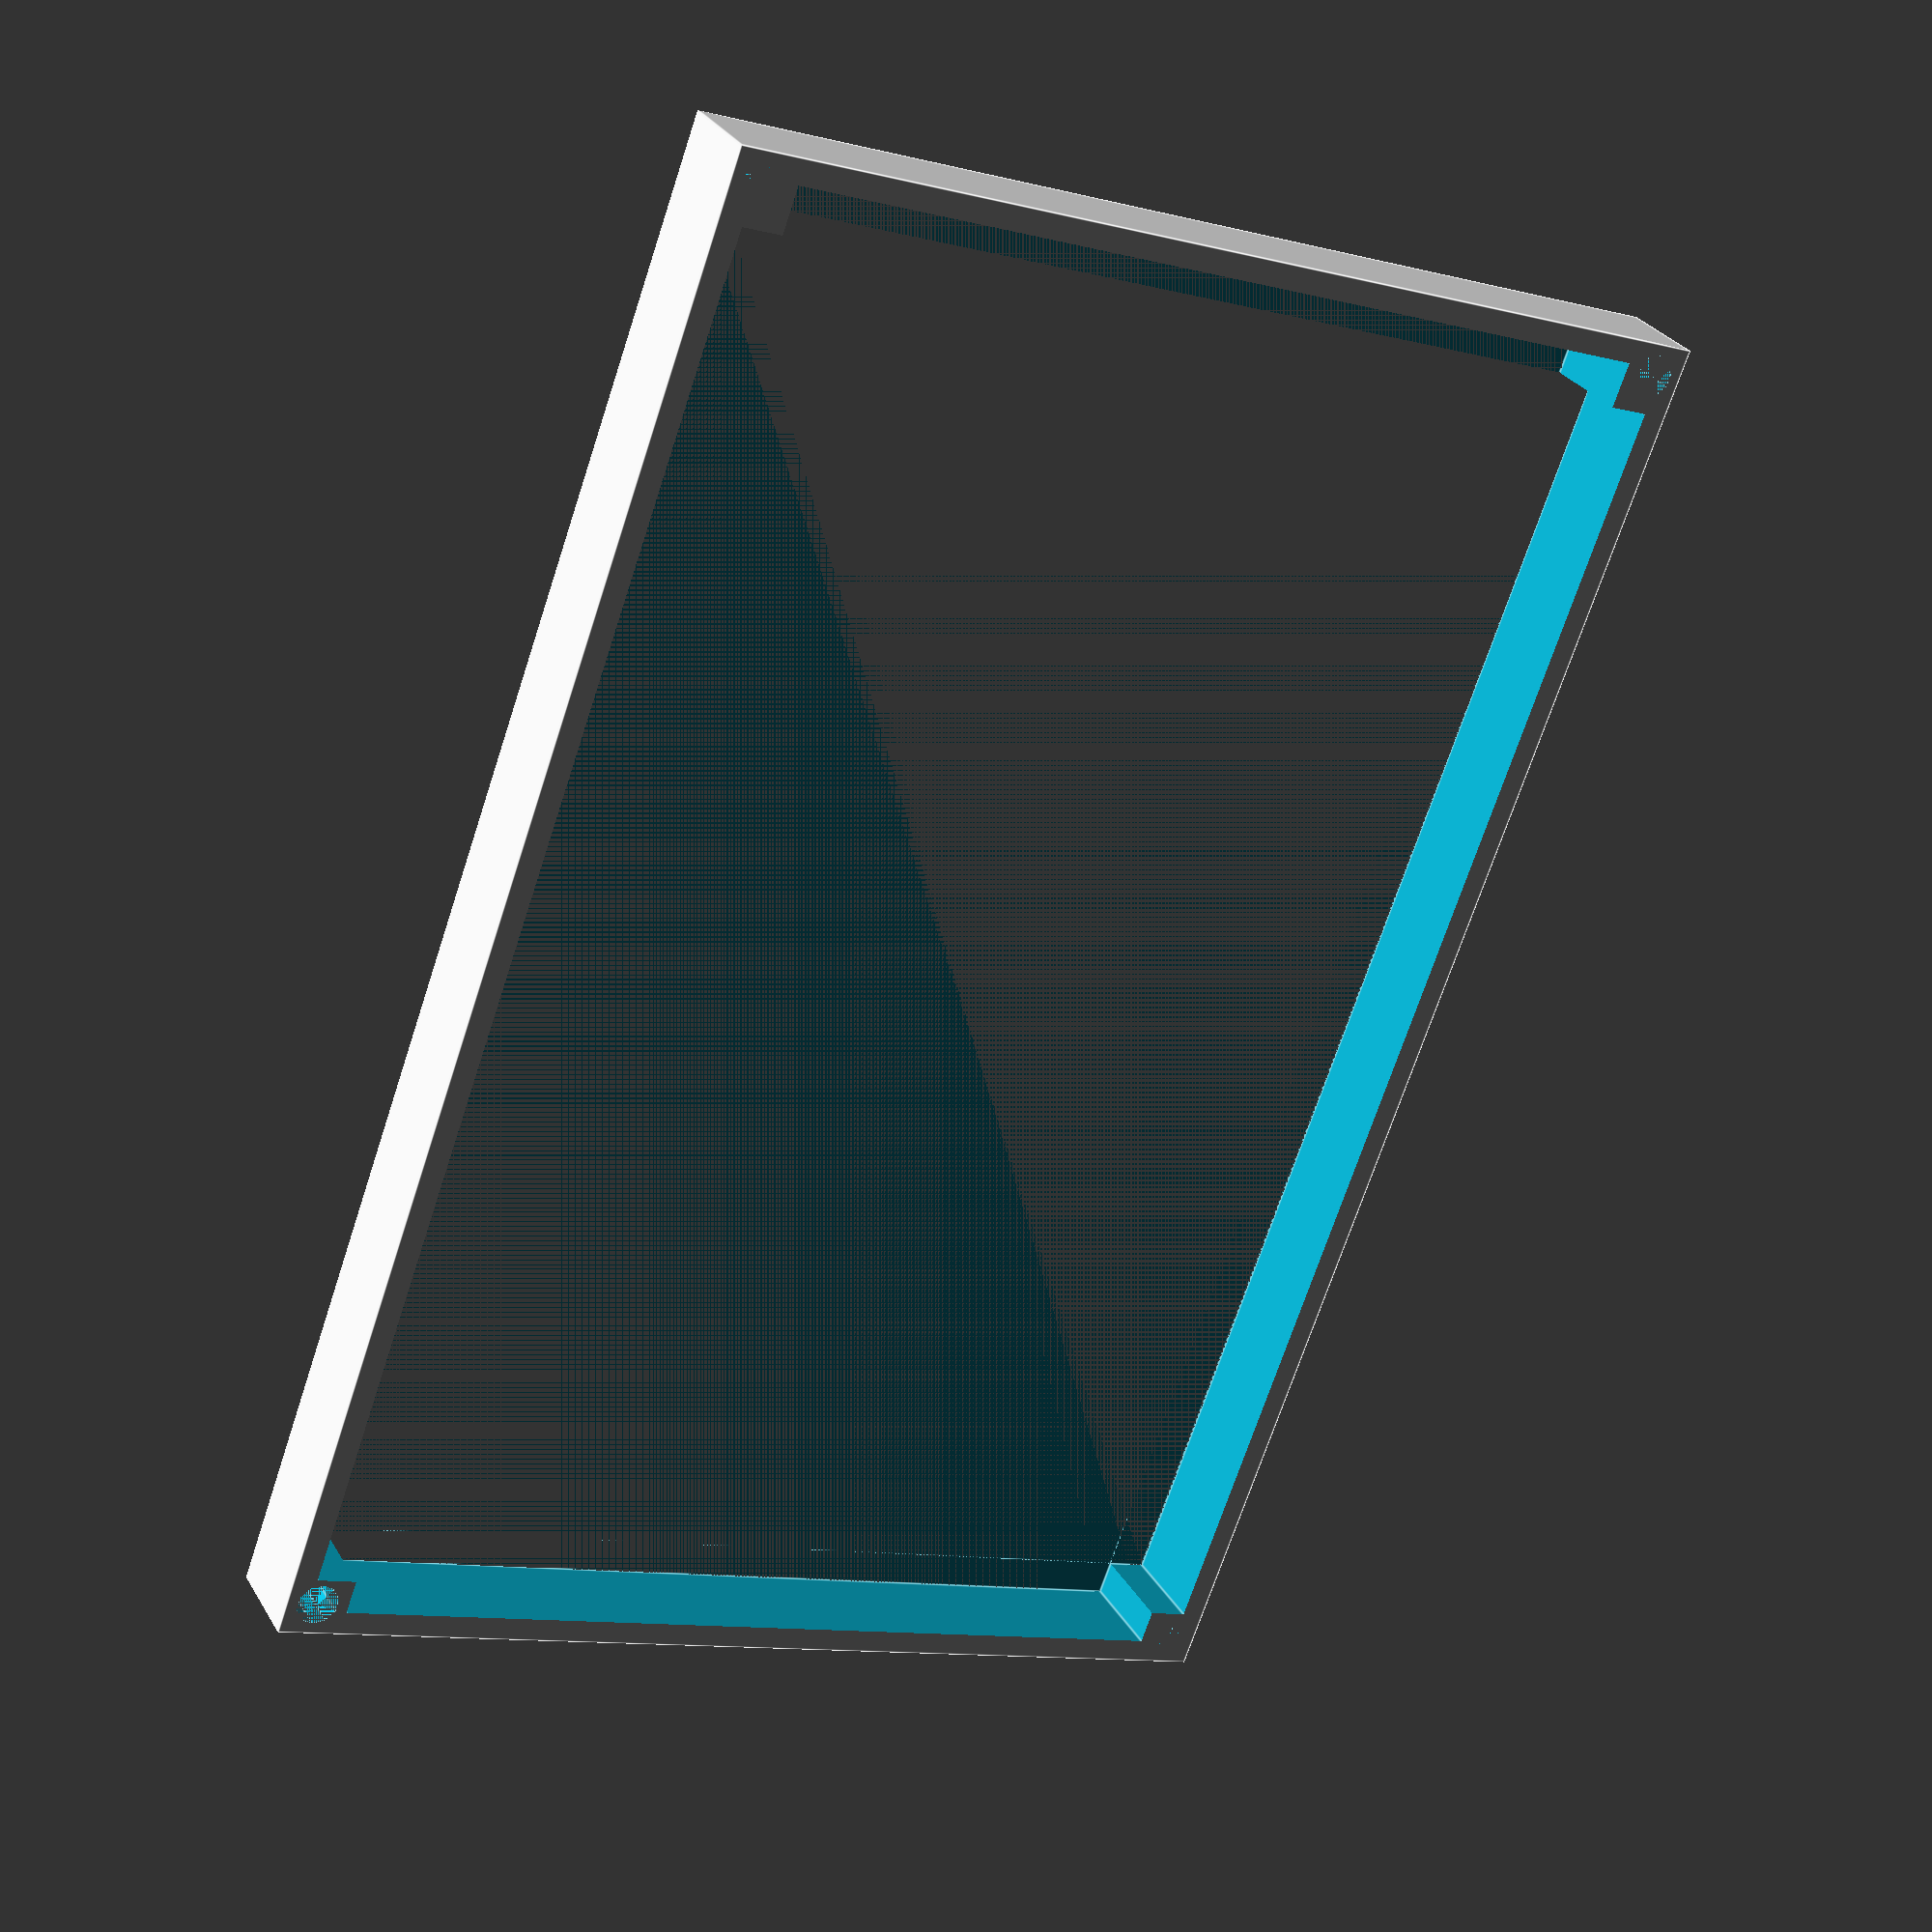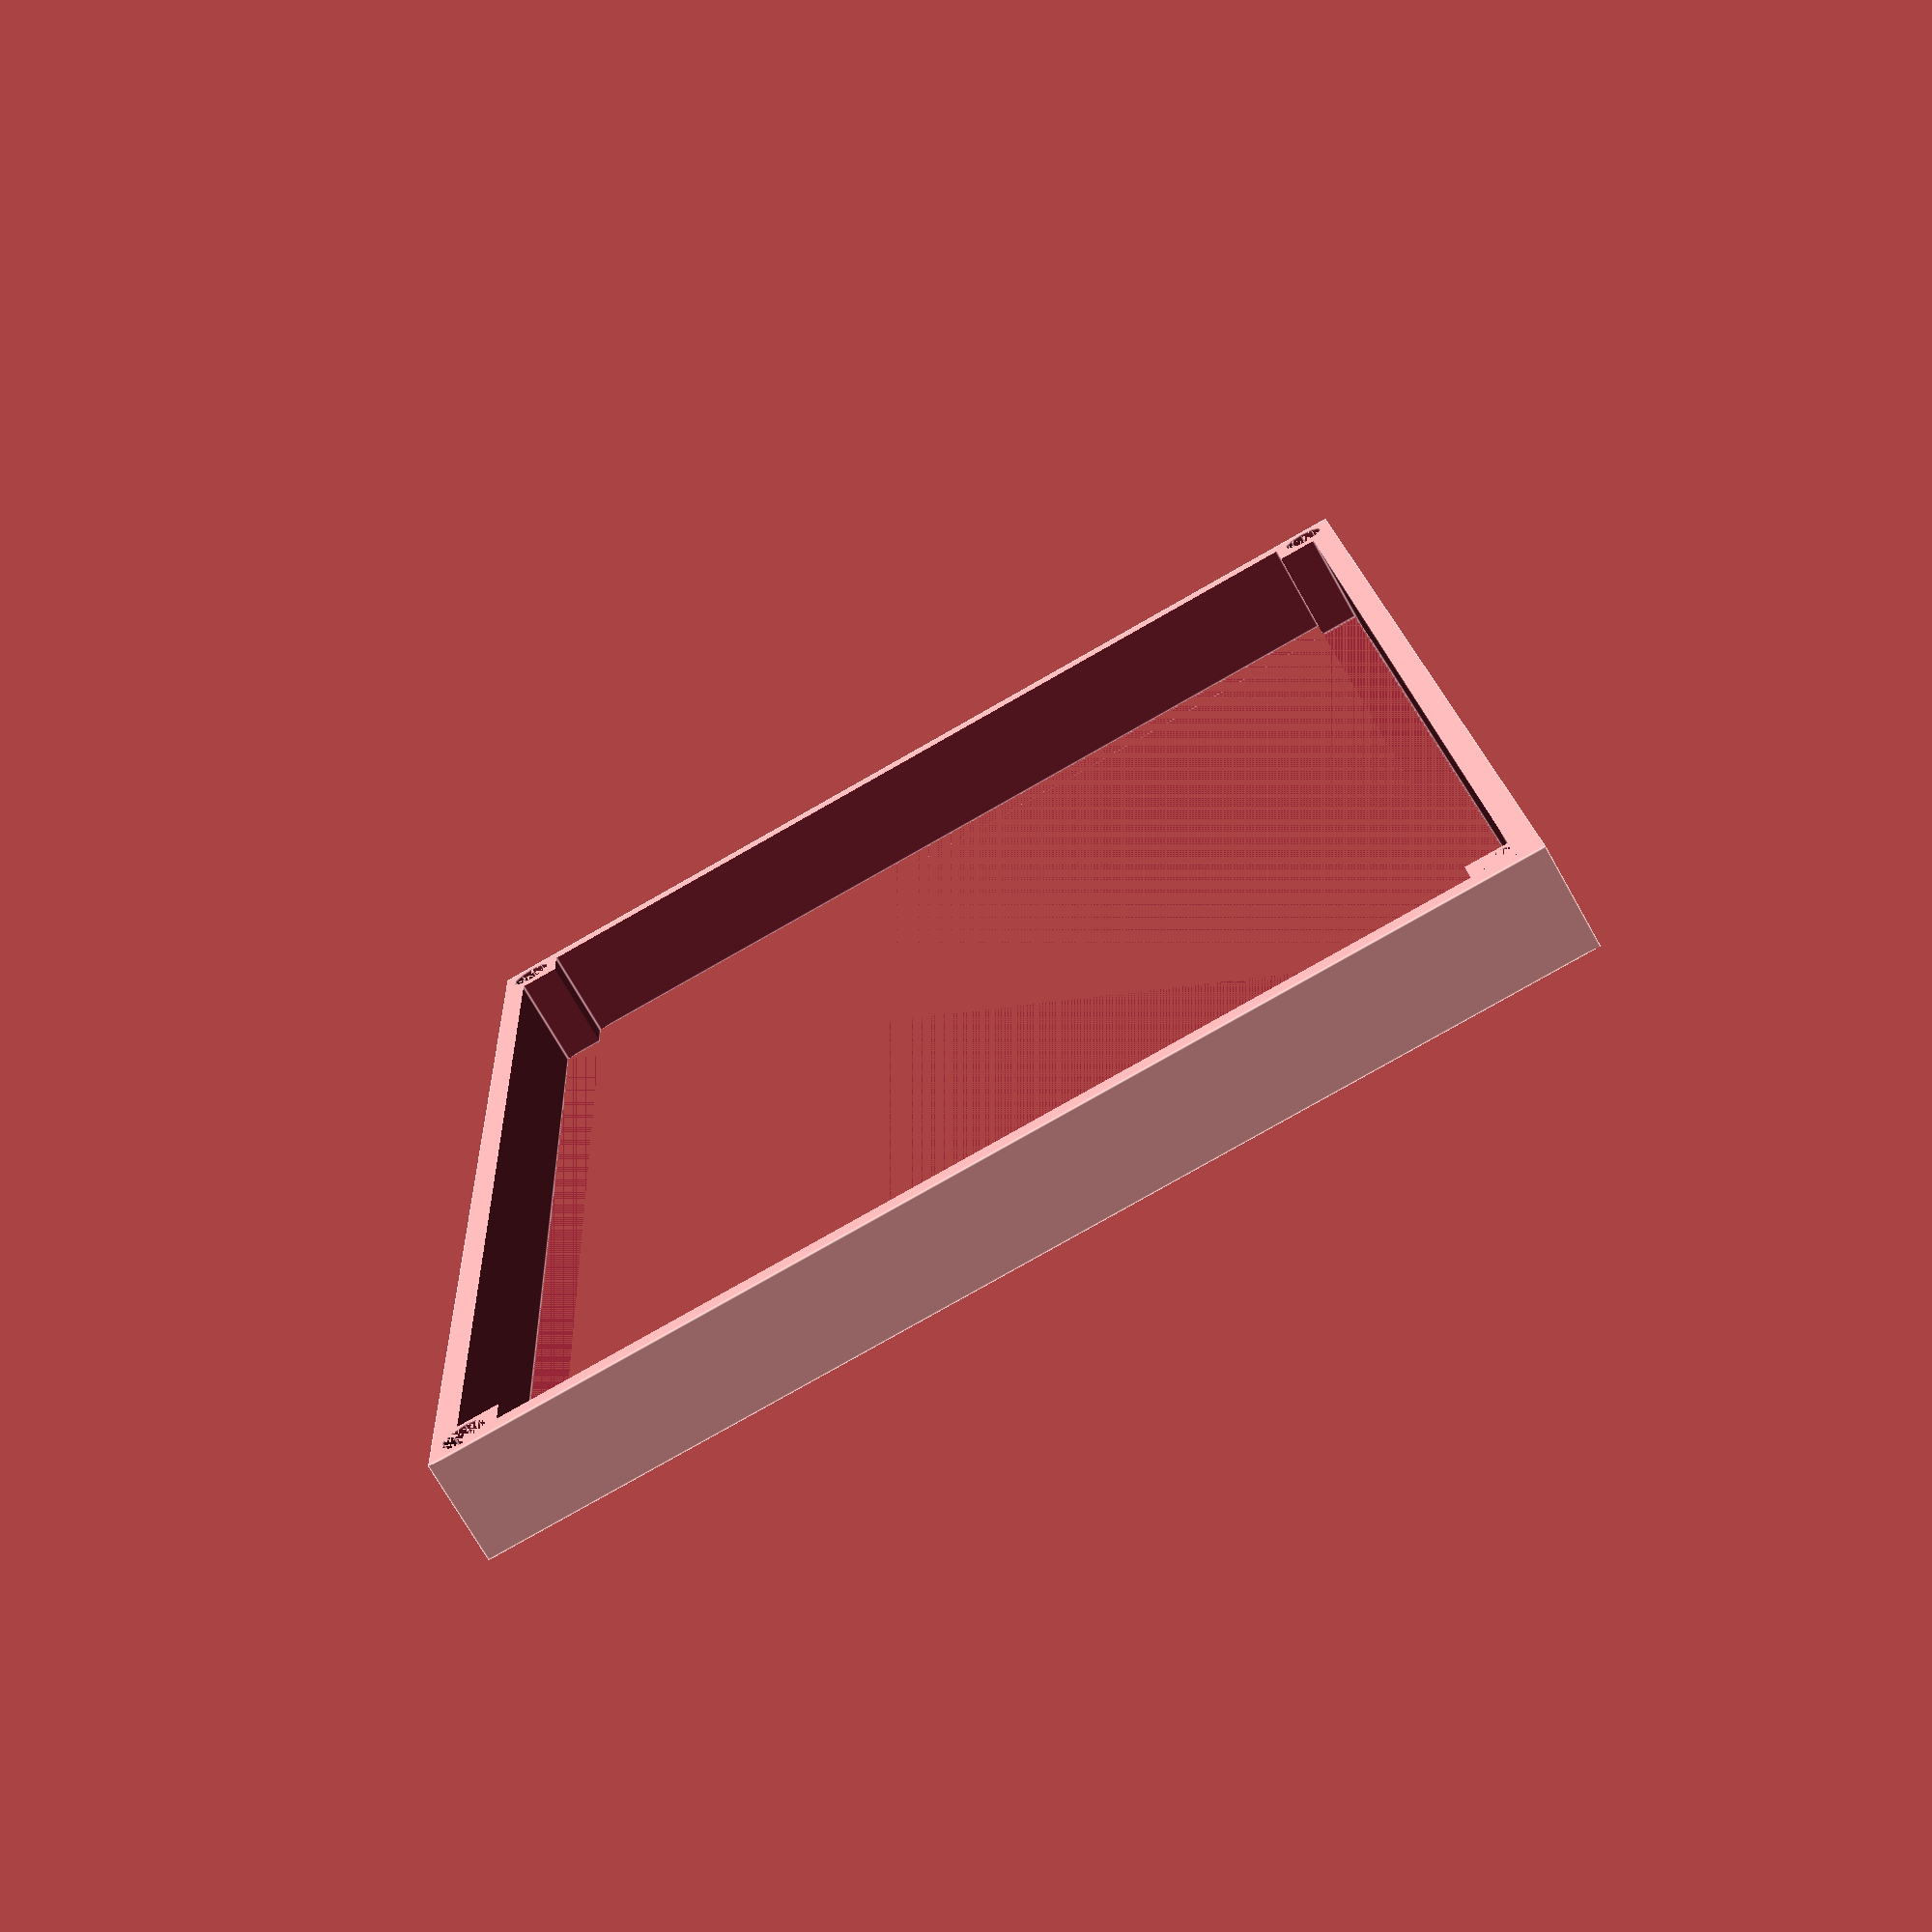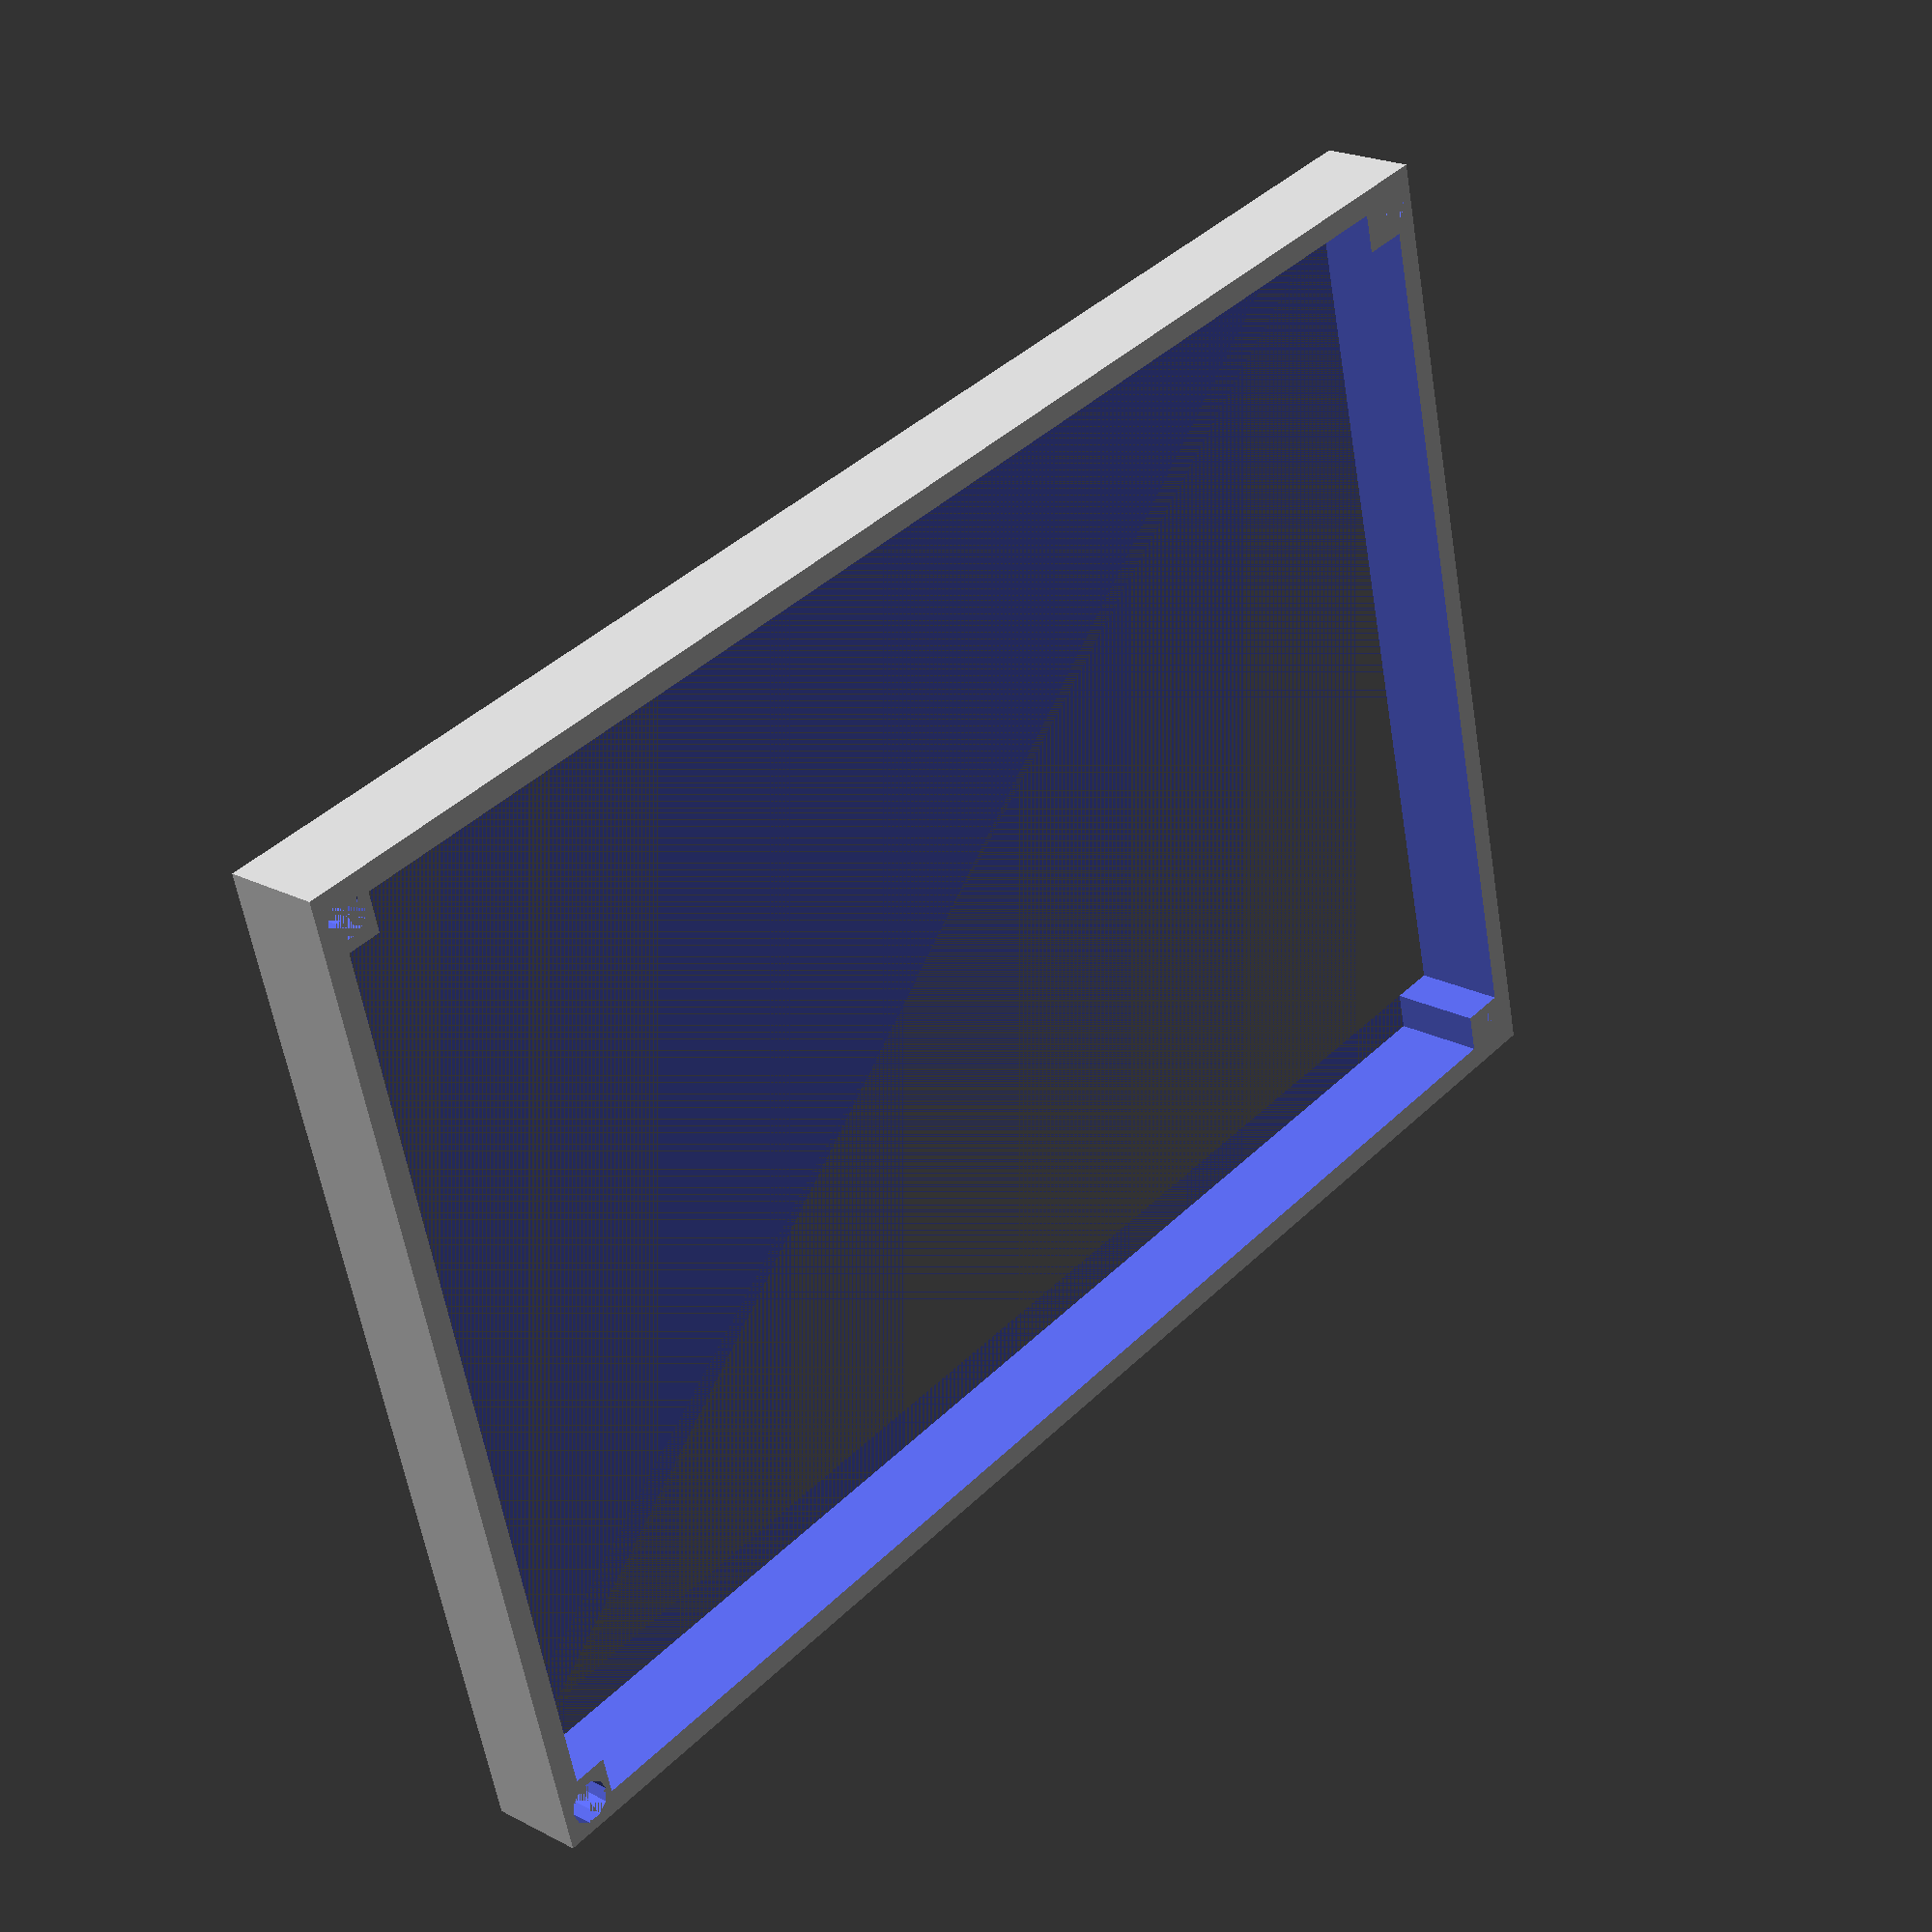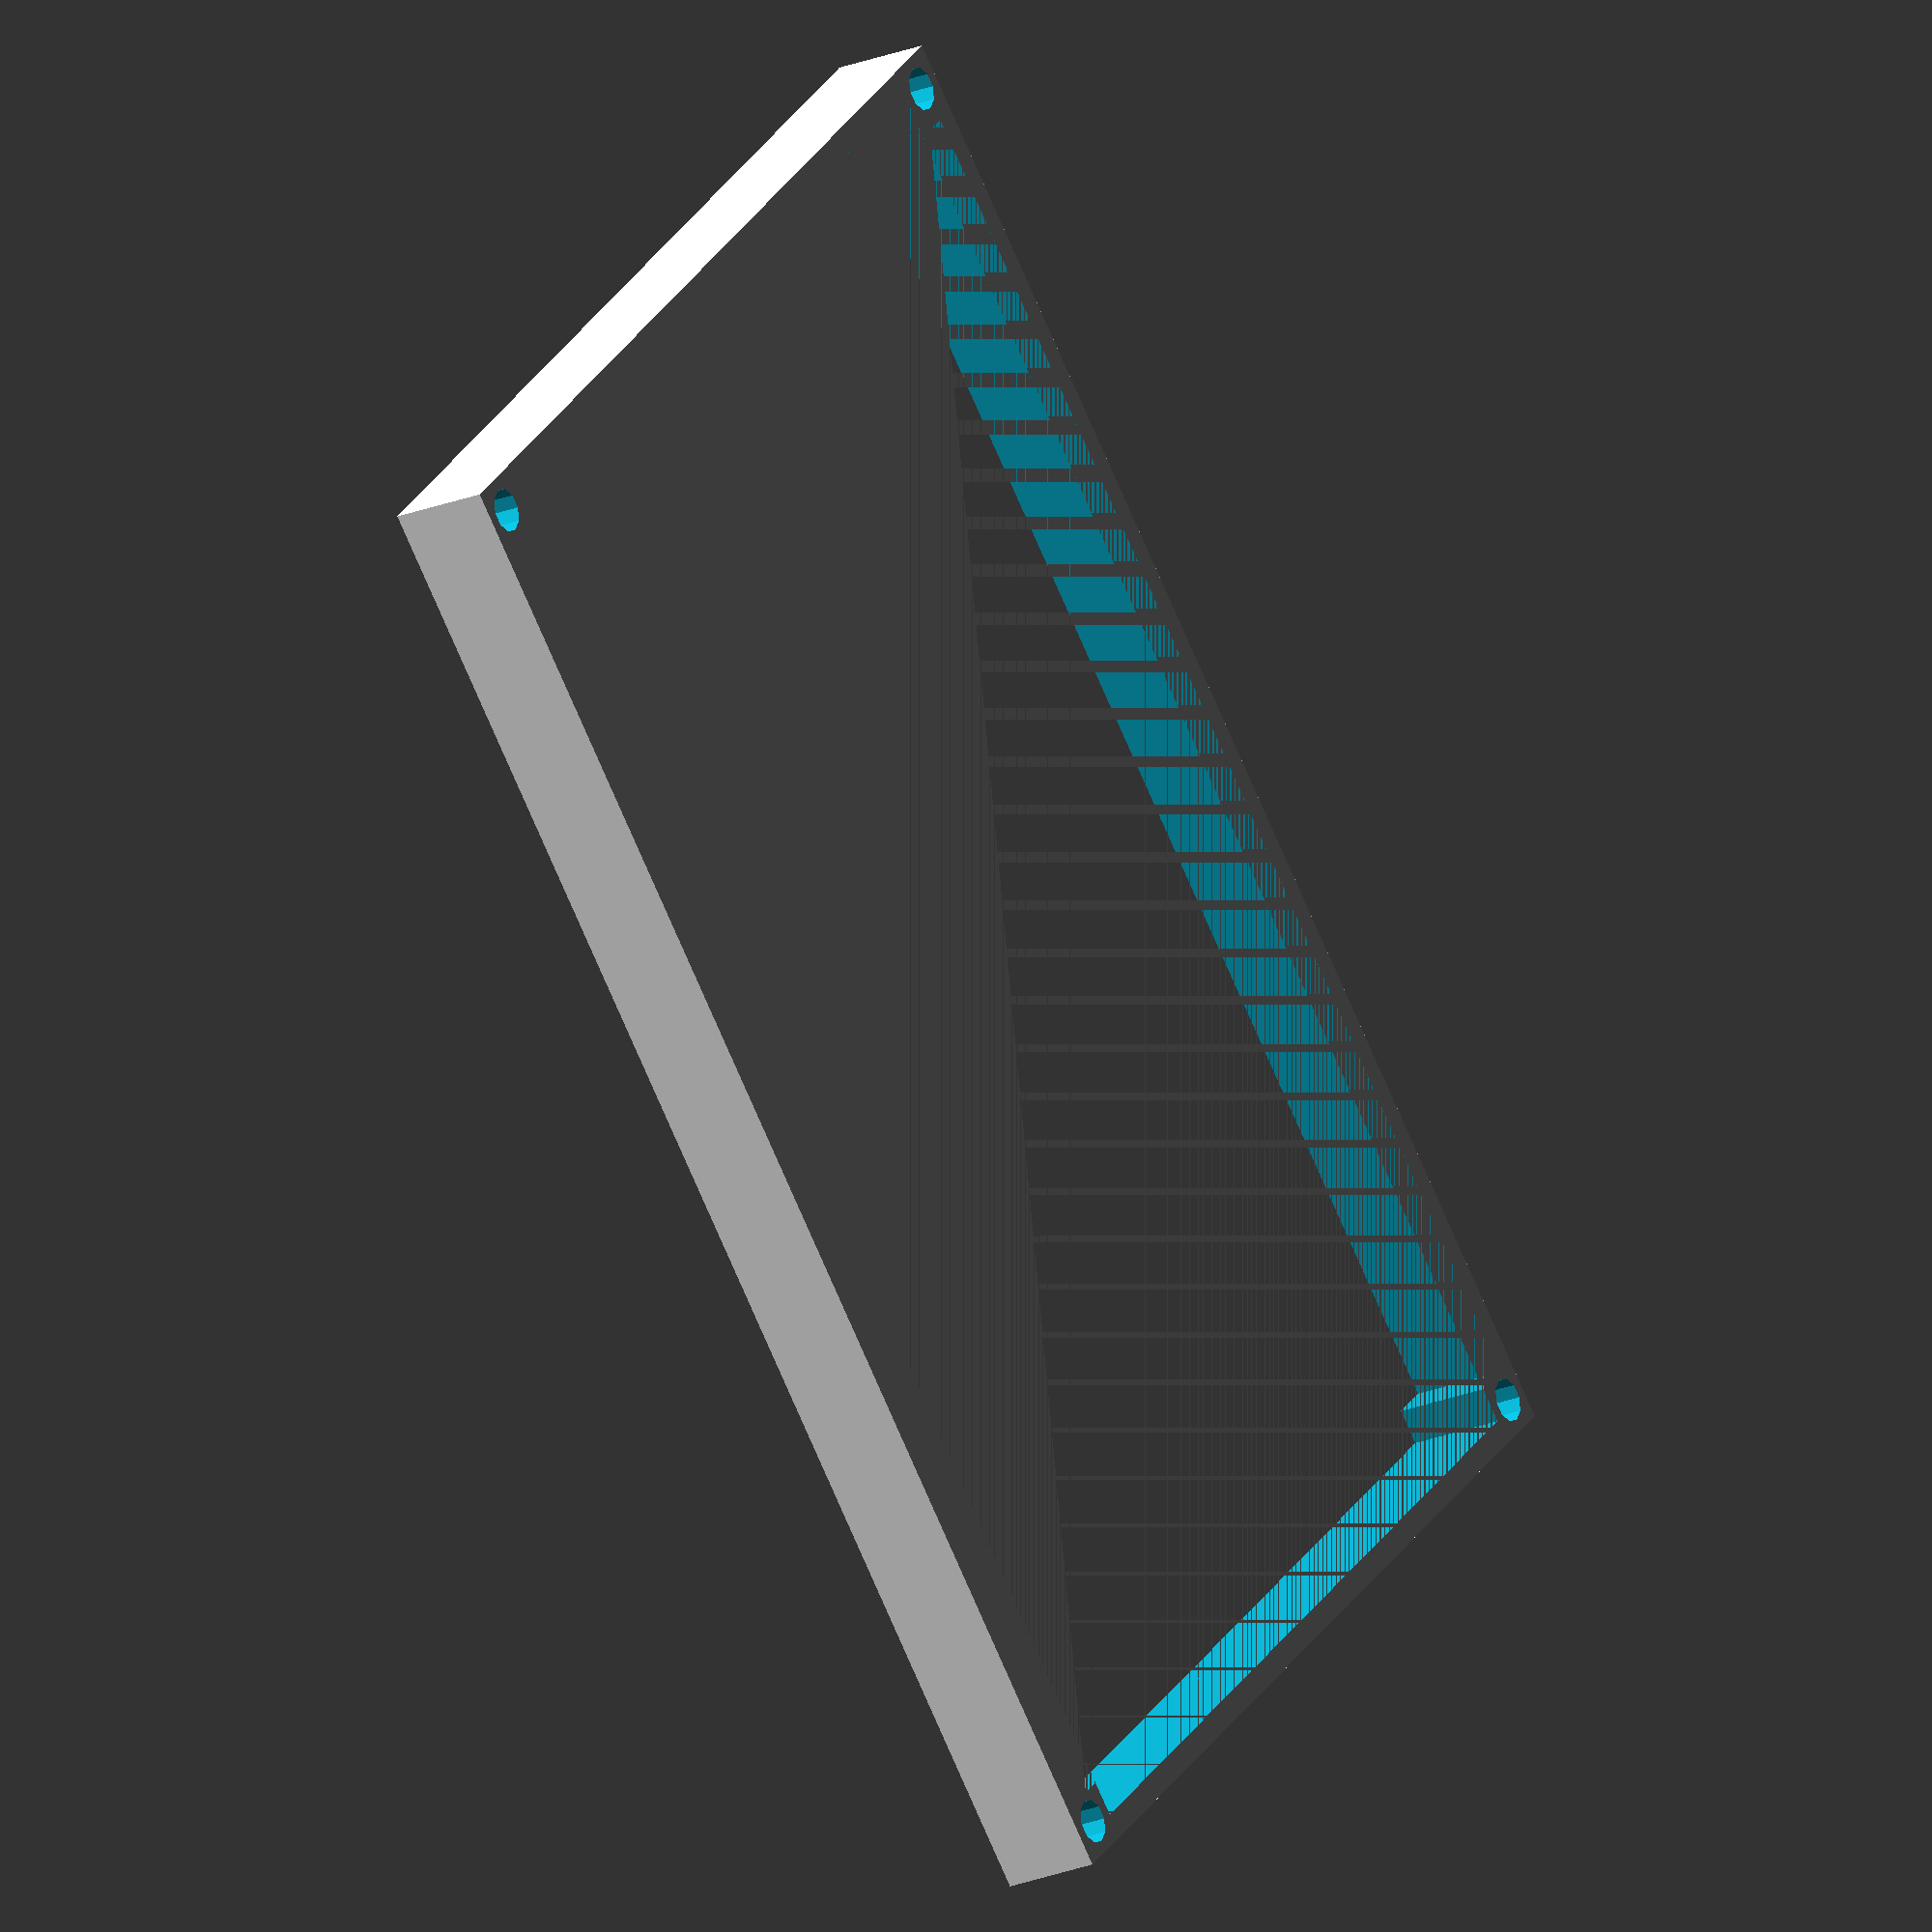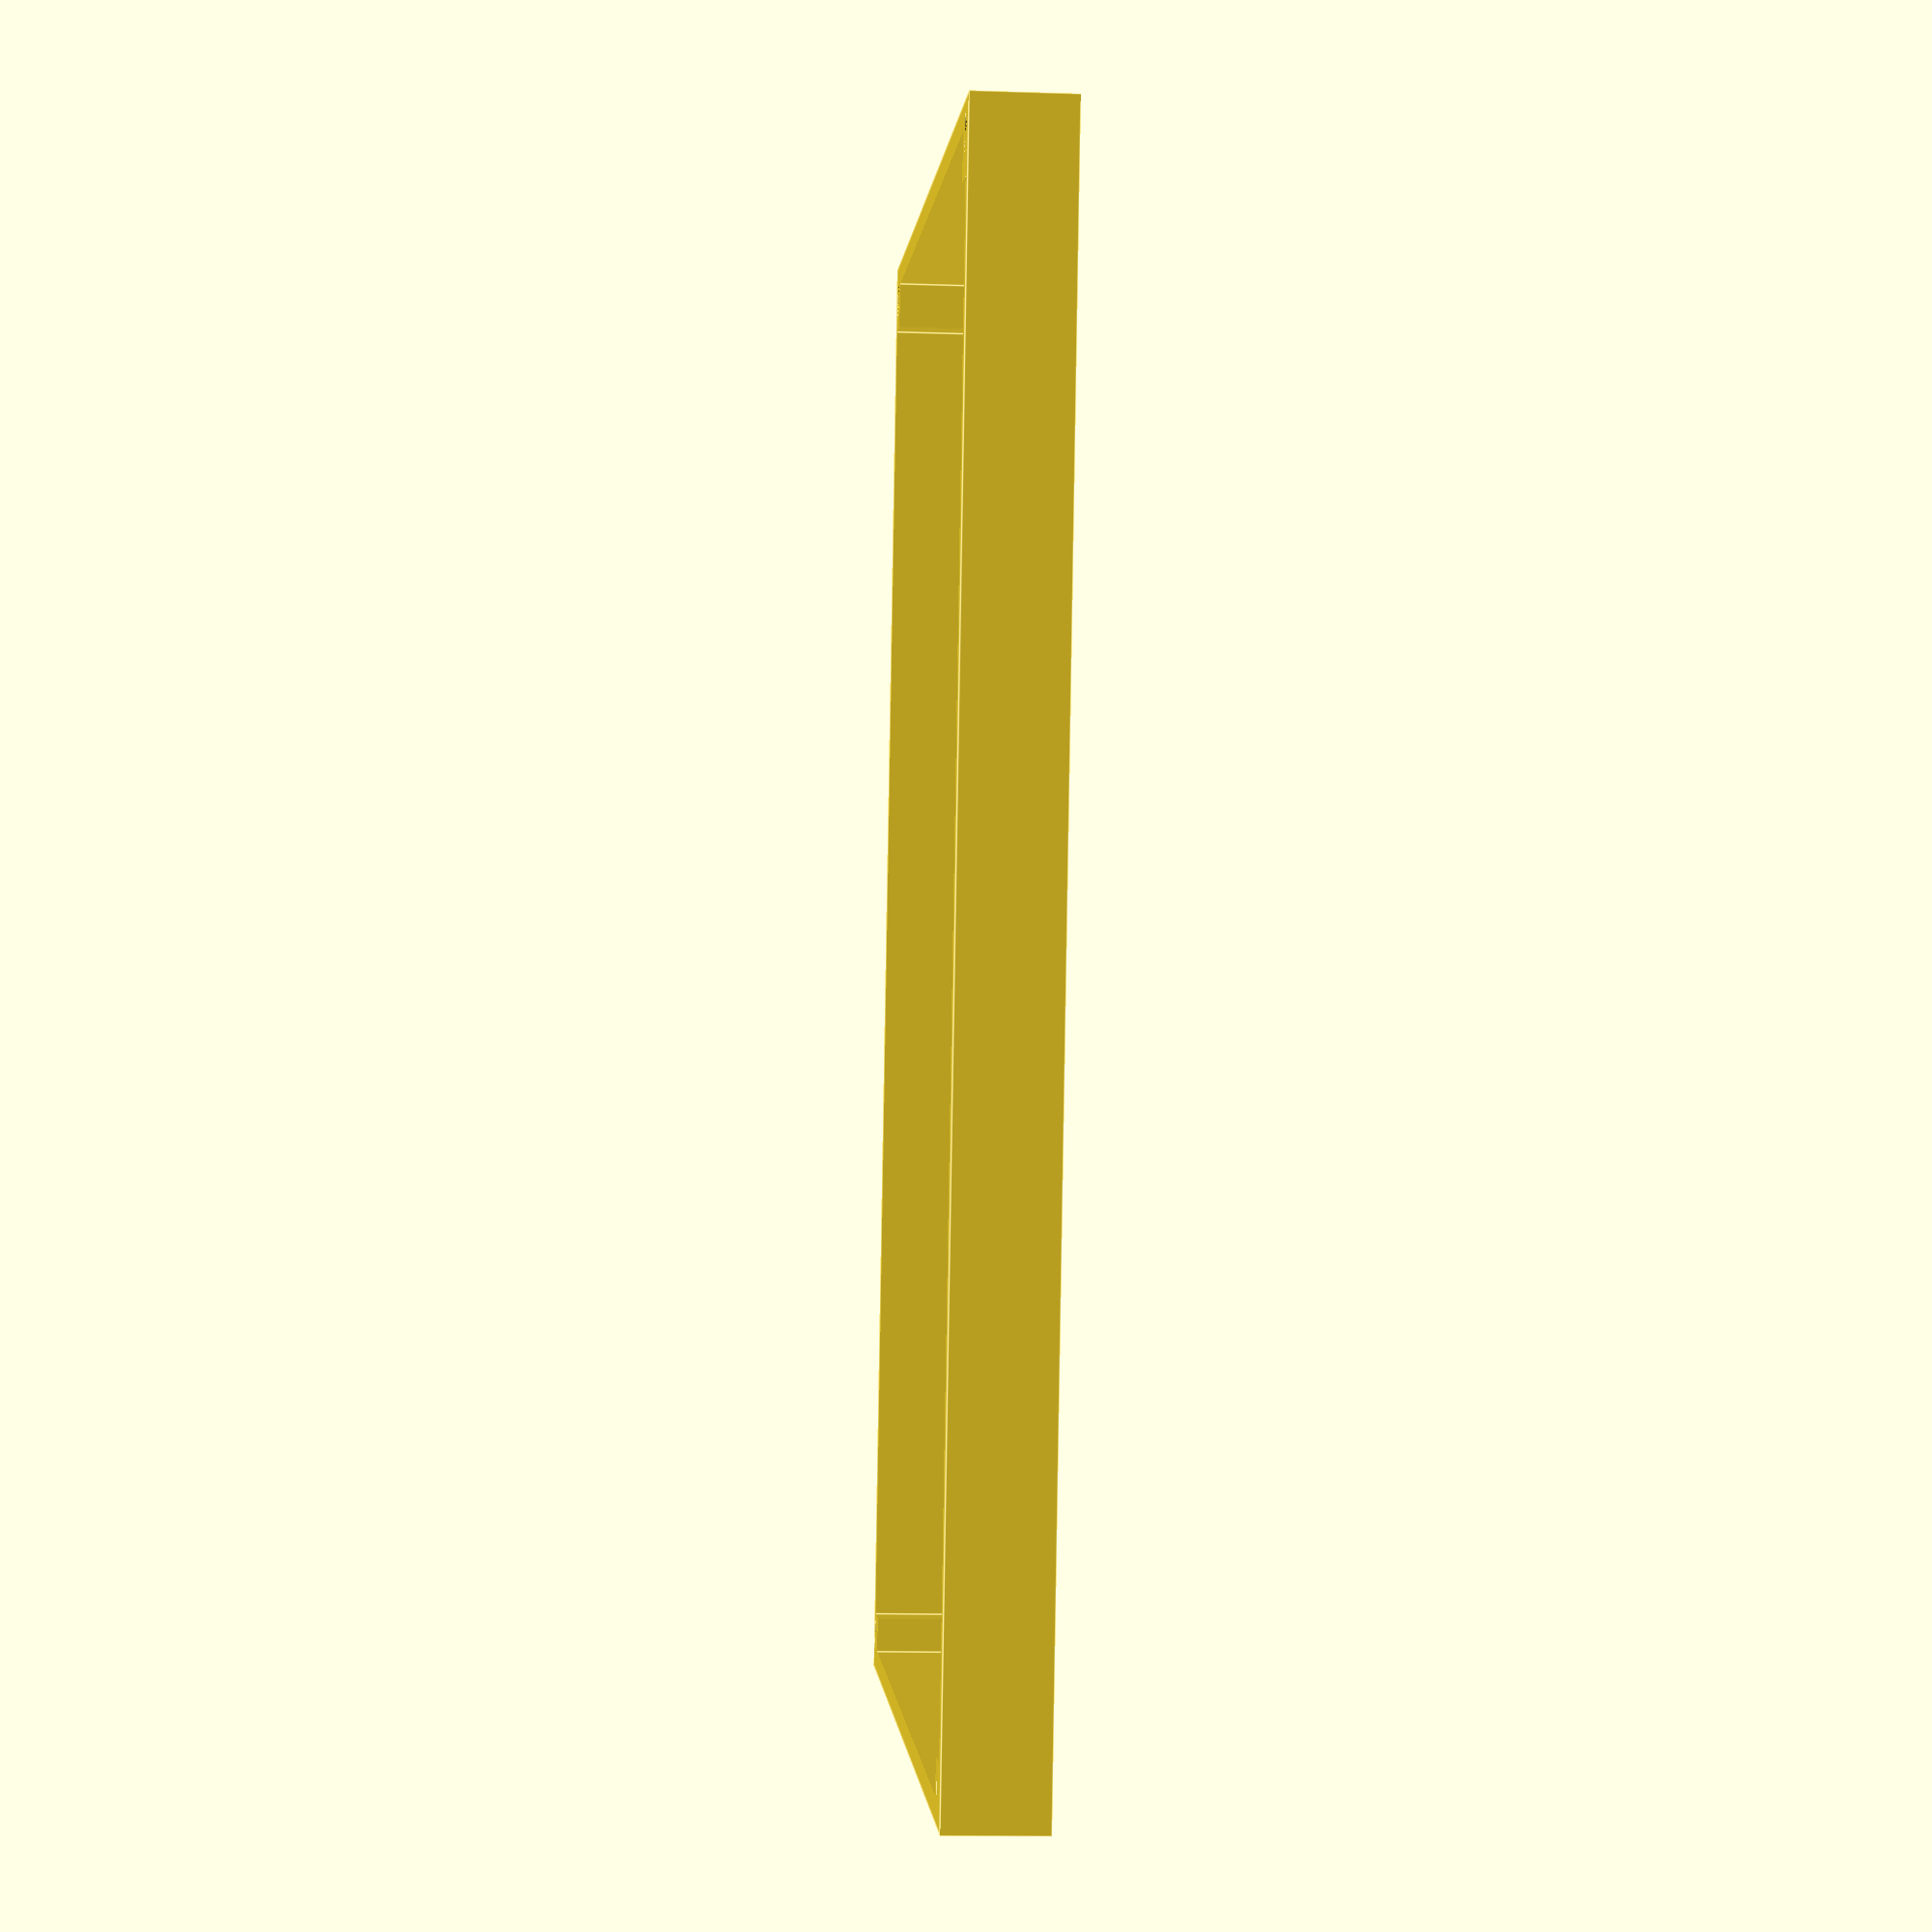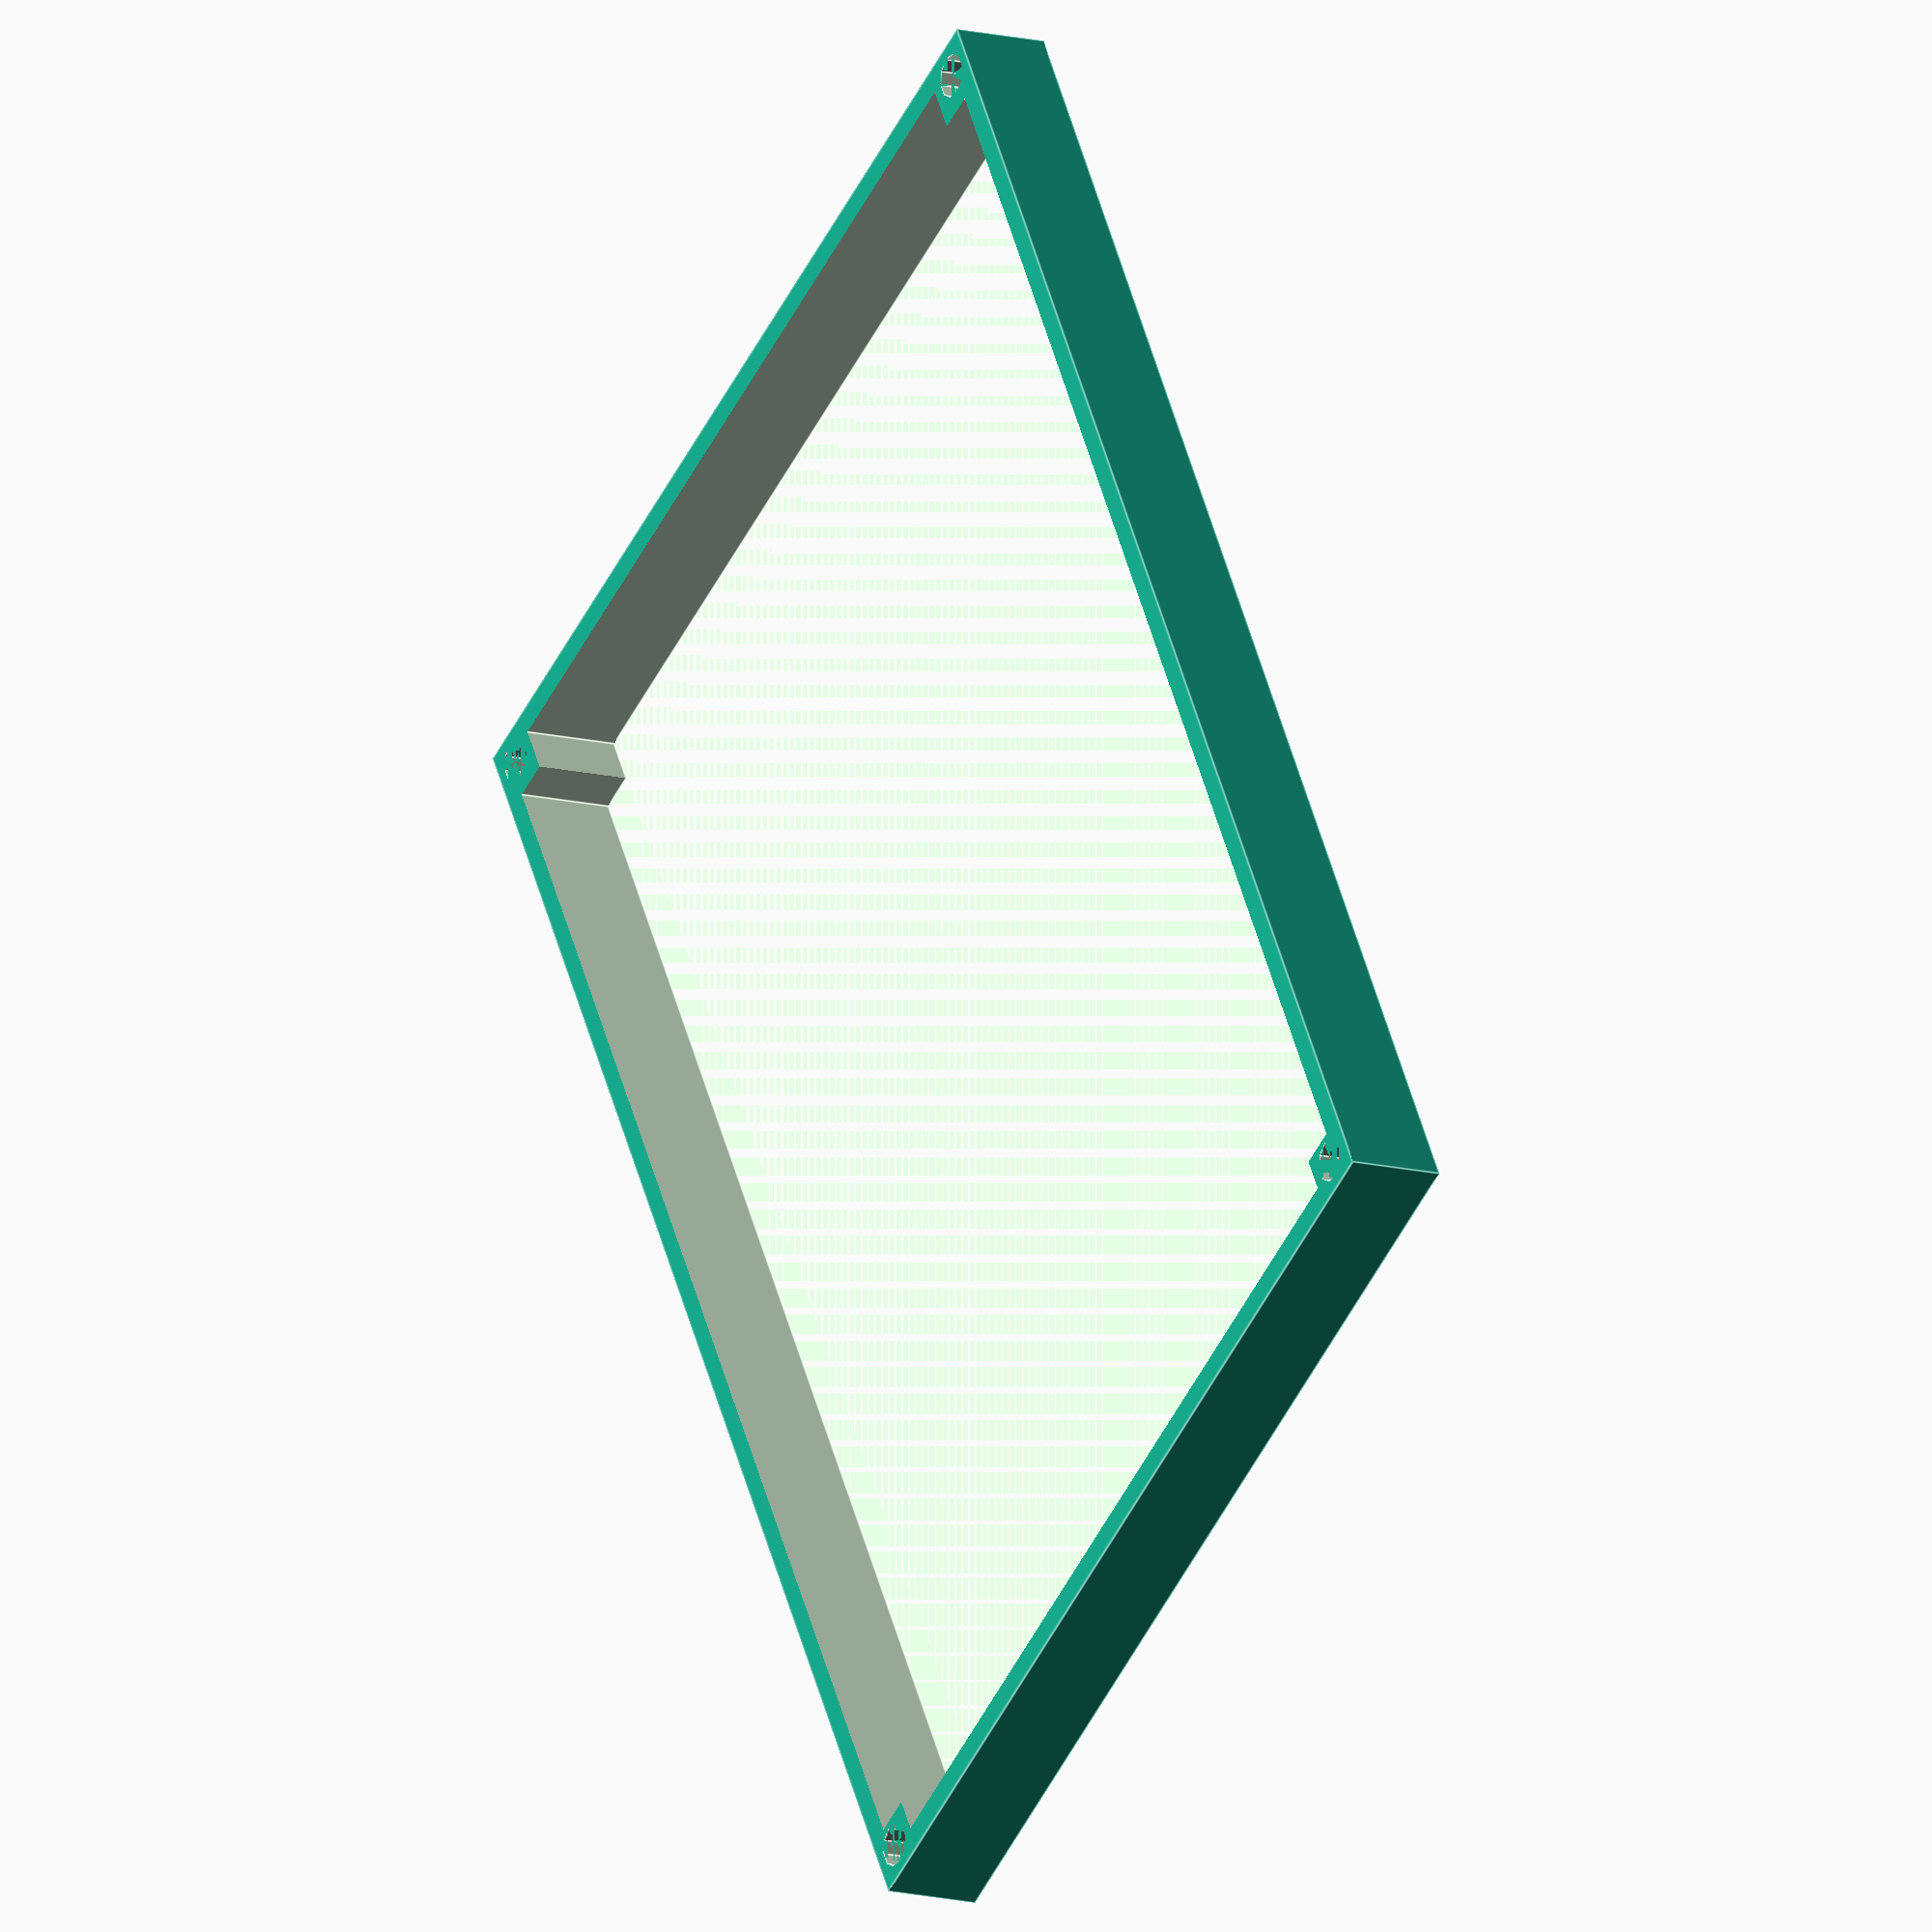
<openscad>
/* Module A v2
 * Spacer
 */
 
keyCols = 7;
keyRows = 5;
keyX = 15.2;
keyY = 12.6;
keySpace = 3.5;
vKeySpace=6;
edgeSpaceAddition = 4;
edgeSpace = (edgeSpaceAddition*2)-keySpace;
keyZ = -1;

supportH = 3.5;
supportW = 1.5;
supportZ = -3;

moduleX = (edgeSpace+edgeSpaceAddition)+(keySpace*keyCols)+keyX*(keyCols-1)+keyX;
moduleY = (edgeSpaceAddition*2-keySpace)+(vKeySpace*keyRows)+keyY*(keyRows-1)+keyY;
moduleZ = 1;

keySize = [keyX, keyY, moduleZ+2];

function position(x,y,z) = [edgeSpace+keySpace*x+keyX*(x-1)-(edgeSpaceAddition/2), edgeSpace-keySpace+(vKeySpace)*y+keyY*(y-1)-(edgeSpaceAddition/2), z];

module screwHoleD (x, y, depth){
	translate([x,y,keyZ]) cylinder(h=depth, r=2, $fn=10);
}

module screwHole (x, y){
  screwHoleD(x,y,moduleZ+2);
}



translate([0,0,0]){
  difference(){
    thickness = (supportH+1)*2;
    screws = thickness+1;
    reducer = (edgeSpace*2+3);
    cube([moduleX,moduleY,thickness]);
    screwHoleD(3,3,screws);
    screwHoleD(3,moduleY-3,screws);
    screwHoleD(moduleX-3,moduleY-3,screws);
    screwHoleD(moduleX-3,3,screws);
    
    translate([edgeSpace/2,edgeSpace+1.5,0]){
      cube([moduleX-edgeSpace,moduleY-reducer,screws]);
    }
    translate([edgeSpace+2,(edgeSpace/2),0]){
      cube([moduleX-reducer,moduleY-edgeSpace,screws]);
    }
  }
  echo(moduleX);
  echo(moduleY);
}

</openscad>
<views>
elev=150.6 azim=290.1 roll=205.4 proj=p view=edges
elev=73.1 azim=86.9 roll=29.5 proj=p view=edges
elev=157.9 azim=346.0 roll=228.1 proj=p view=solid
elev=22.7 azim=134.1 roll=124.6 proj=o view=solid
elev=13.2 azim=102.9 roll=85.7 proj=p view=edges
elev=13.6 azim=59.2 roll=60.1 proj=o view=edges
</views>
